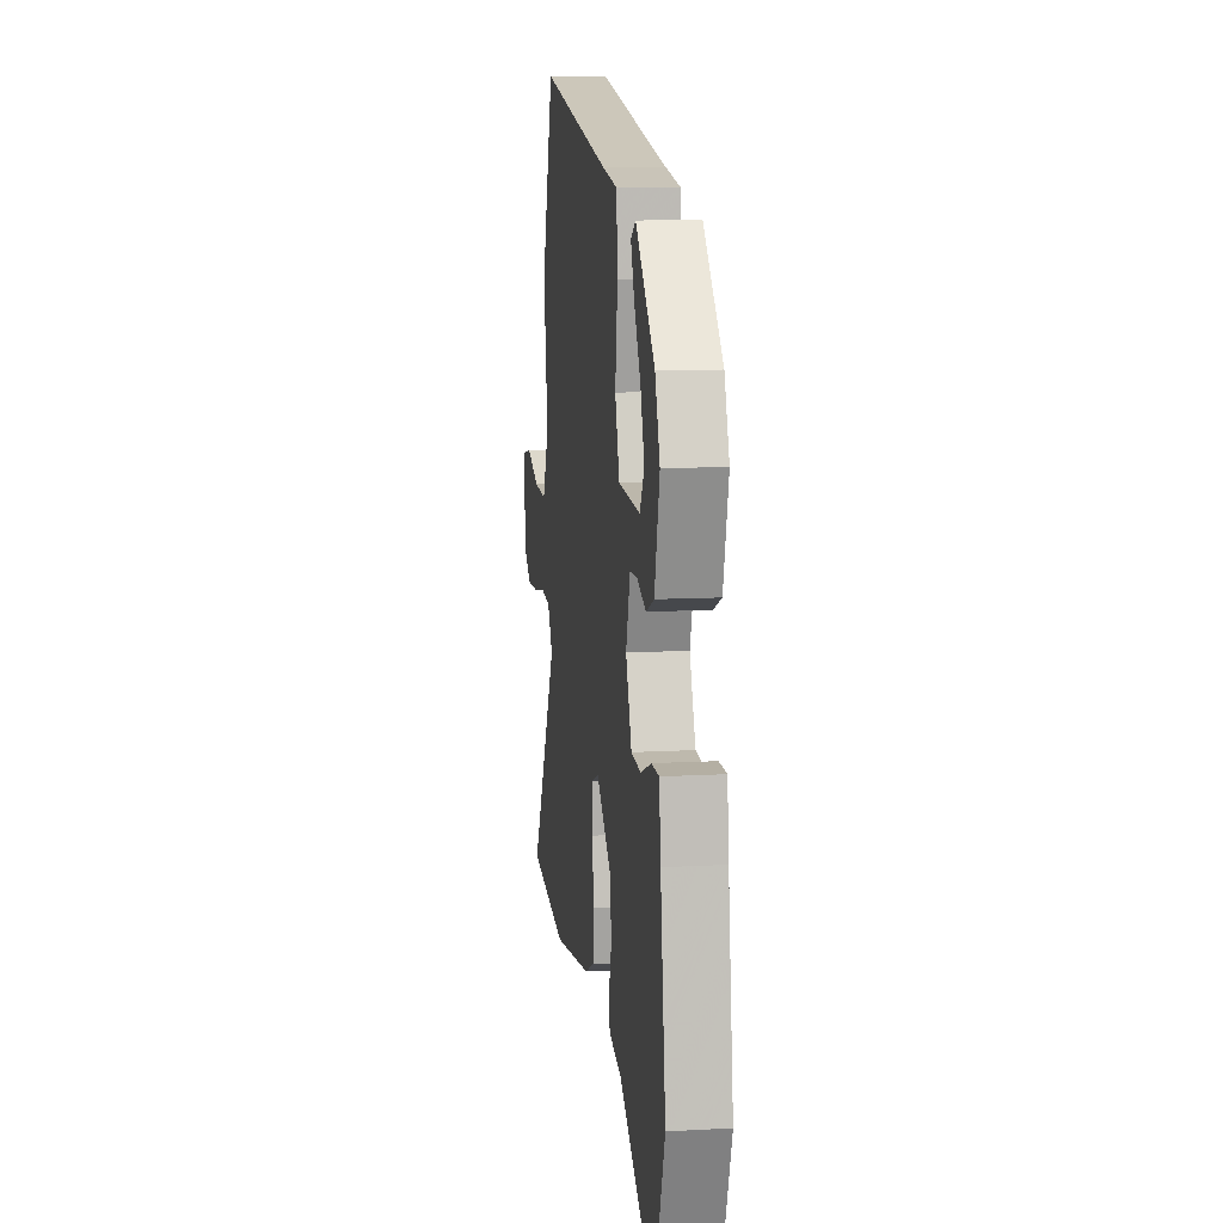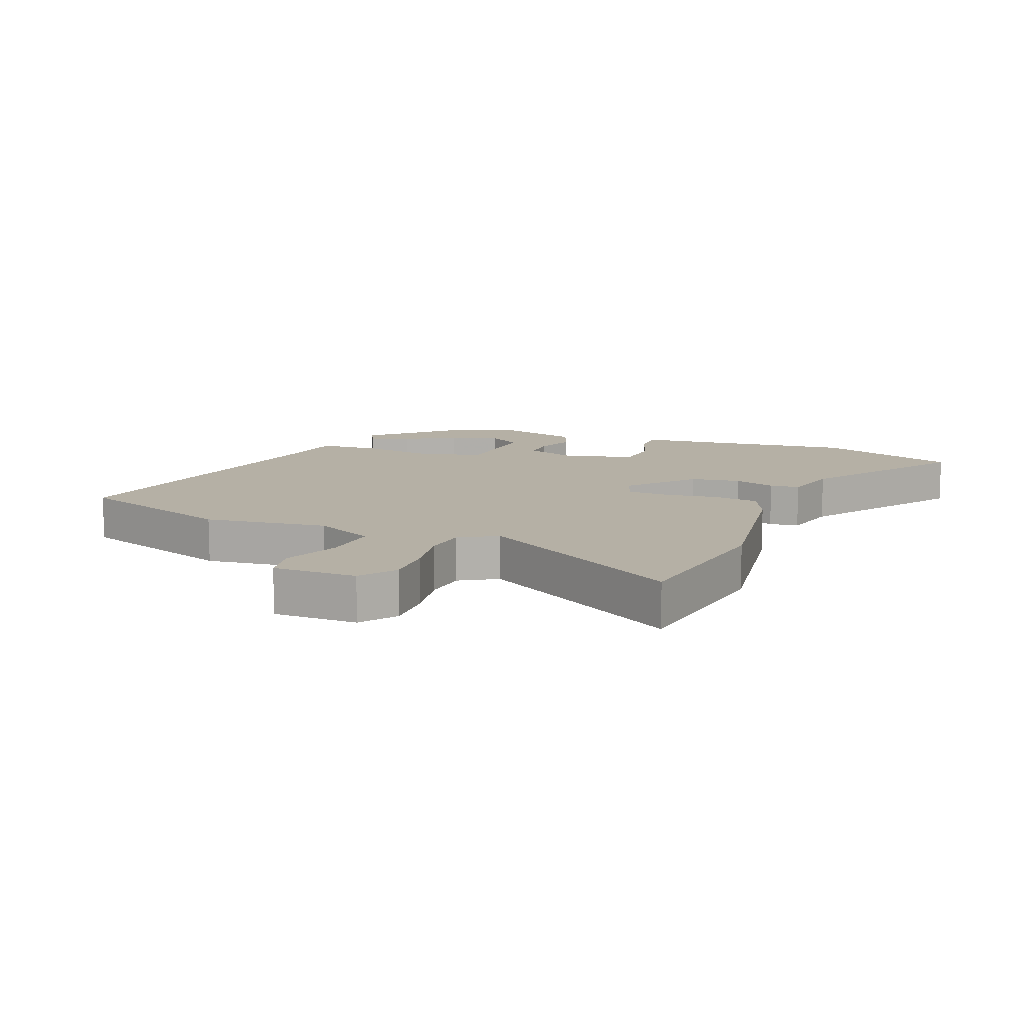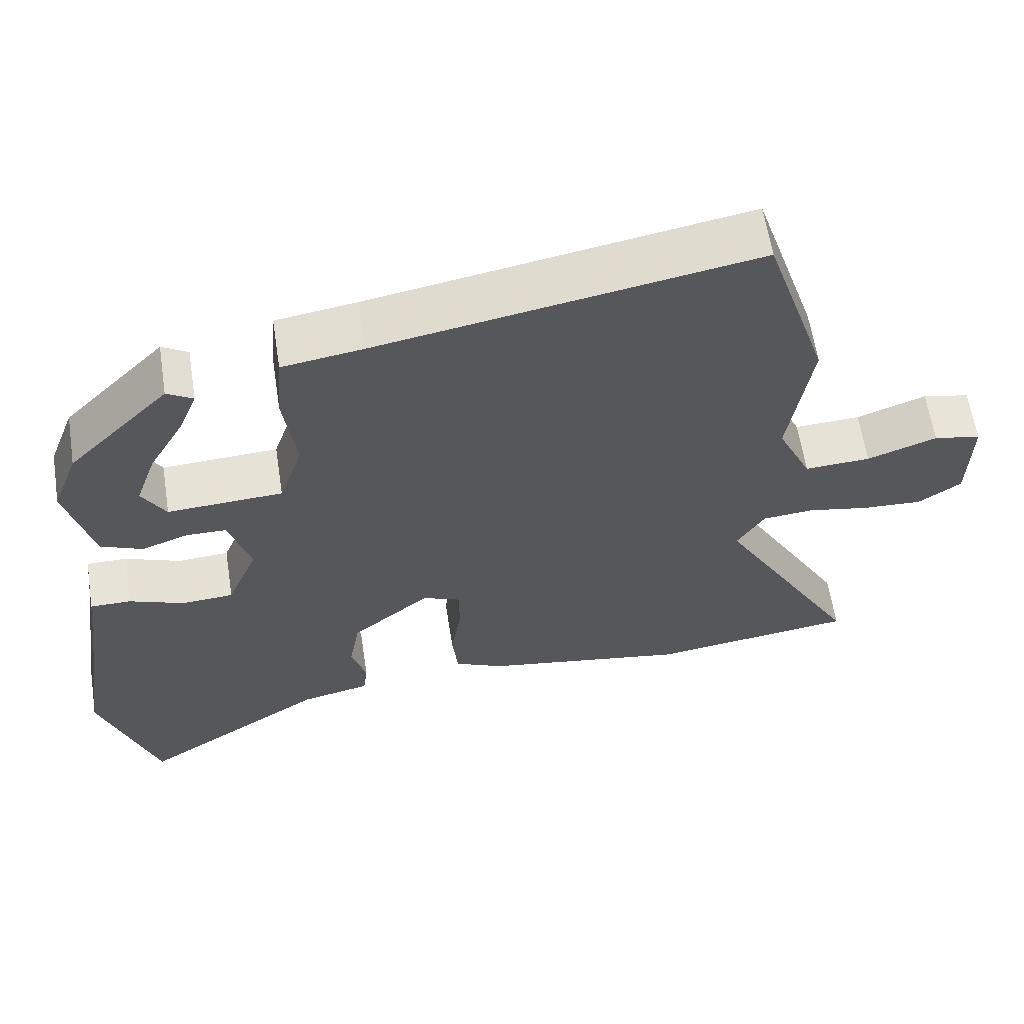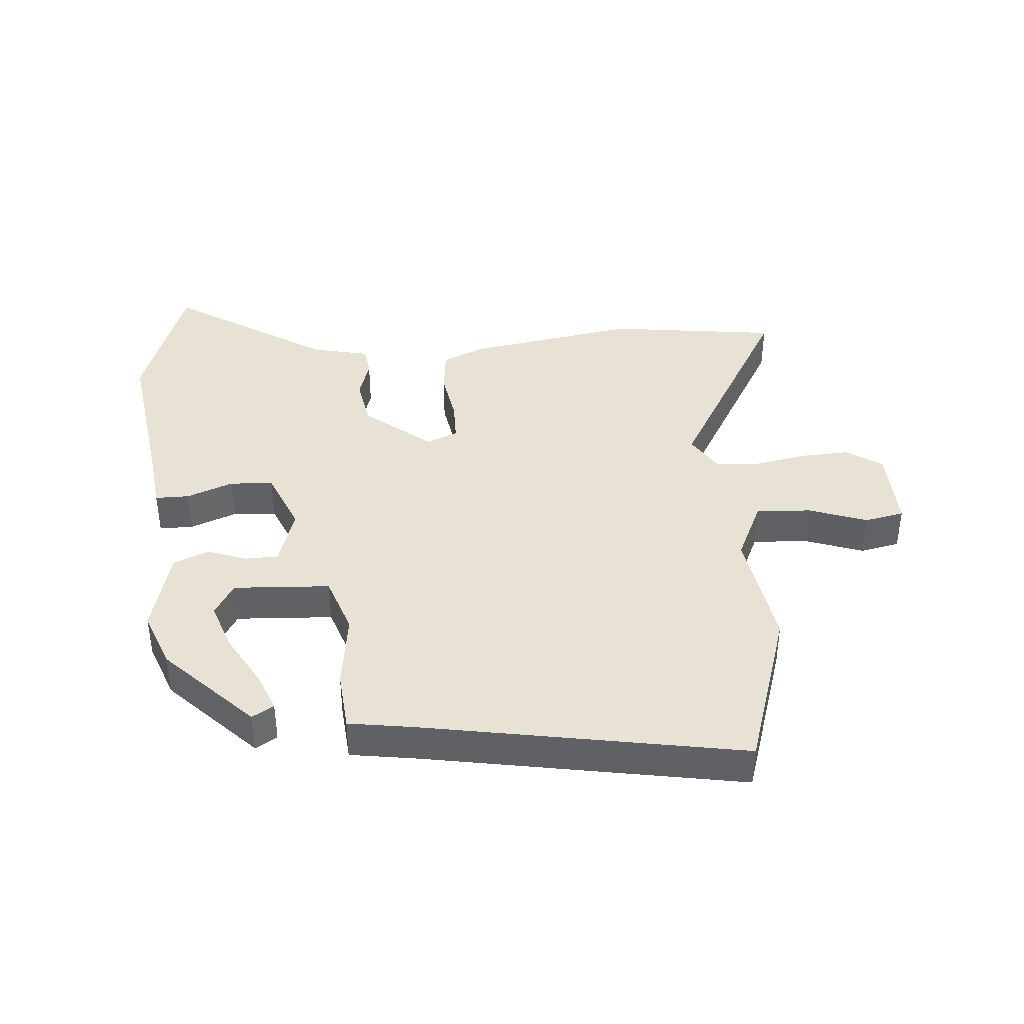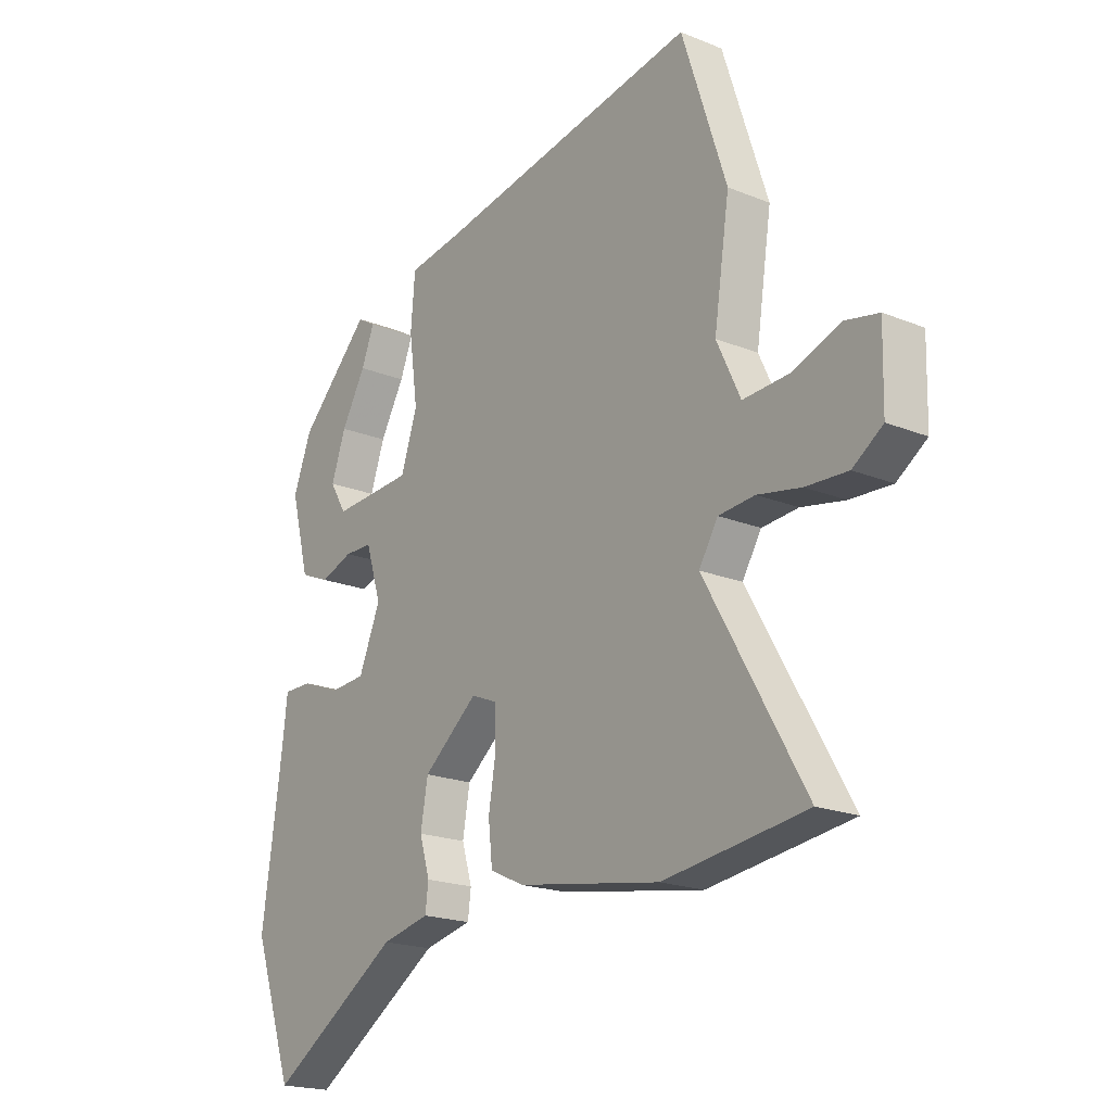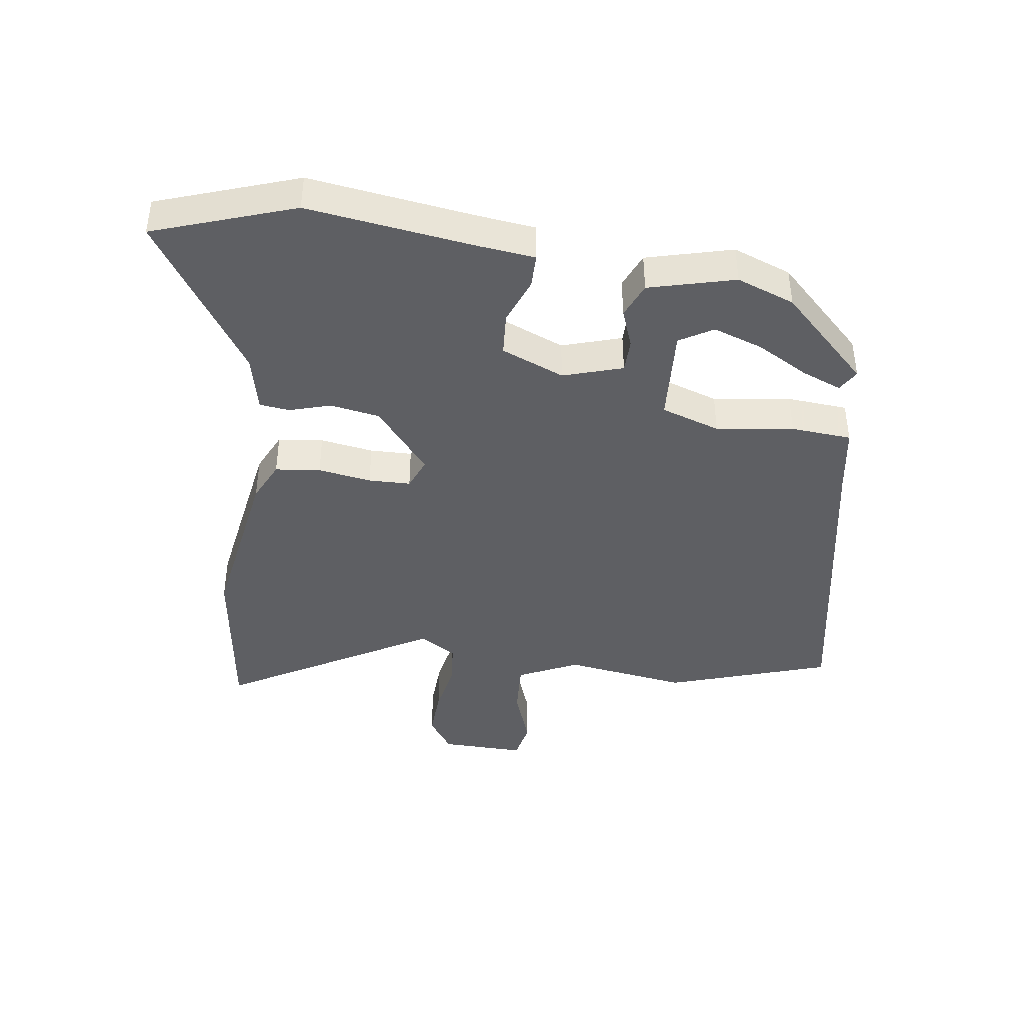
<metadata>
{"format":"obj","ext":"obj","renderer":"f3d","projection":"perspective","resolution":1024,"background":"white","views":[{"elev":11.2,"azim":-97.7,"up":"+Z"},{"elev":11.7,"azim":112.9,"up":"+Y"},{"elev":61.5,"azim":-8.8,"up":"+Z"},{"elev":40.0,"azim":-4.7,"up":"+Y"},{"elev":-19.6,"azim":52.9,"up":"+Z"},{"elev":-41.7,"azim":-97.8,"up":"+Y"}]}
</metadata>
<code>
v -0.438 0.07 0.338
v -0.301 0.07 0.478
v -0.266 0.07 0.457
v -0.291 0.07 0.394
v -0.338 0.07 0.311
v -0.366 0.07 0.231
v -0.334 0.07 0.177
v -0.178 0.07 0.186
v -0.146 0.07 0.281
v -0.163 0.07 0.406
v -0.155 0.07 0.504
v -0.046 0.07 0.521
v 0.463 0.07 0.613
v 0.549 0.07 0.349
v 0.519 0.07 0.151
v 0.565 0.07 0.053
v 0.654 0.07 0.058
v 0.748 0.07 0.092
v 0.812 0.07 0.079
v 0.809 0.07 -0.057
v 0.751 0.07 -0.097
v 0.67 0.07 -0.093
v 0.586 0.07 -0.077
v 0.516 0.07 -0.083
v 0.479 0.07 -0.143
v 0.671 0.07 -0.477
v 0.395 0.07 -0.514
v 0.118 0.07 -0.468
v 0.052 0.07 -0.437
v 0.044 0.07 -0.364
v 0.058 0.07 -0.278
v 0.057 0.07 -0.21
v 0.006 0.07 -0.189
v -0.1 0.07 -0.276
v -0.114 0.07 -0.356
v -0.094 0.07 -0.423
v -0.1 0.07 -0.471
v -0.193 0.07 -0.492
v -0.446 0.07 -0.656
v -0.524 0.07 -0.429
v -0.486 0.07 -0.161
v -0.475 0.07 -0.069
v -0.42 0.07 -0.069
v -0.345 0.07 -0.098
v -0.275 0.07 -0.093
v -0.233 0.07 0.008
v -0.263 0.07 0.104
v -0.317 0.07 0.105
v -0.38 0.07 0.082
v -0.437 0.07 0.106
v -0.473 0.07 0.245
v -0.438 0 0.338
v -0.301 0 0.478
v -0.266 0 0.457
v -0.291 0 0.394
v -0.338 0 0.311
v -0.366 0 0.231
v -0.334 0 0.177
v -0.178 0 0.186
v -0.146 0 0.281
v -0.163 0 0.406
v -0.155 0 0.504
v -0.046 0 0.521
v 0.463 0 0.613
v 0.549 0 0.349
v 0.519 0 0.151
v 0.565 0 0.053
v 0.654 0 0.058
v 0.748 0 0.092
v 0.812 0 0.079
v 0.809 0 -0.057
v 0.751 0 -0.097
v 0.67 0 -0.093
v 0.586 0 -0.077
v 0.516 0 -0.083
v 0.479 0 -0.143
v 0.671 0 -0.477
v 0.395 0 -0.514
v 0.118 0 -0.468
v 0.052 0 -0.437
v 0.044 0 -0.364
v 0.058 0 -0.278
v 0.057 0 -0.21
v 0.006 0 -0.189
v -0.1 0 -0.276
v -0.114 0 -0.356
v -0.094 0 -0.423
v -0.1 0 -0.471
v -0.193 0 -0.492
v -0.446 0 -0.656
v -0.524 0 -0.429
v -0.486 0 -0.161
v -0.475 0 -0.069
v -0.42 0 -0.069
v -0.345 0 -0.098
v -0.275 0 -0.093
v -0.233 0 0.008
v -0.263 0 0.104
v -0.317 0 0.105
v -0.38 0 0.082
v -0.437 0 0.106
v -0.473 0 0.245
f 50 51 1
f 49 50 1
f 48 49 1
f 41 42 43 44
f 41 44 45
f 40 41 45
f 39 40 45
f 38 39 45
f 38 45 46
f 37 38 46
f 36 37 46
f 35 36 46
f 29 30 31
f 28 29 31
f 27 28 31
f 26 27 31
f 25 26 31
f 24 25 31 32
f 21 22 23
f 20 21 23
f 19 20 23
f 18 19 23
f 17 18 23
f 16 17 23 24
f 24 32 33
f 16 24 33
f 15 16 33
f 14 15 33
f 13 14 33
f 12 13 33
f 11 12 33
f 10 11 33
f 9 10 33
f 3 4 5
f 2 3 5
f 1 2 5
f 1 5 6
f 48 1 6 7
f 34 35 46 47
f 33 34 47
f 8 9 33
f 8 33 47
f 7 8 47 48
f 52 102 101
f 52 101 100
f 52 100 99
f 95 94 93 92
f 96 95 92
f 96 92 91
f 96 91 90
f 96 90 89
f 97 96 89
f 97 89 88
f 97 88 87
f 97 87 86
f 82 81 80
f 82 80 79
f 82 79 78
f 82 78 77
f 82 77 76
f 83 82 76 75
f 74 73 72
f 74 72 71
f 74 71 70
f 74 70 69
f 74 69 68
f 75 74 68 67
f 84 83 75
f 84 75 67
f 84 67 66
f 84 66 65
f 84 65 64
f 84 64 63
f 84 63 62
f 84 62 61
f 84 61 60
f 56 55 54
f 56 54 53
f 56 53 52
f 57 56 52
f 58 57 52 99
f 98 97 86 85
f 98 85 84
f 84 60 59
f 98 84 59
f 99 98 59 58
f 1 52 53 2
f 2 53 54 3
f 3 54 55 4
f 4 55 56 5
f 5 56 57 6
f 6 57 58 7
f 7 58 59 8
f 8 59 60 9
f 9 60 61 10
f 10 61 62 11
f 11 62 63 12
f 12 63 64 13
f 13 64 65 14
f 14 65 66 15
f 15 66 67 16
f 16 67 68 17
f 17 68 69 18
f 18 69 70 19
f 19 70 71 20
f 20 71 72 21
f 21 72 73 22
f 22 73 74 23
f 23 74 75 24
f 24 75 76 25
f 25 76 77 26
f 26 77 78 27
f 27 78 79 28
f 28 79 80 29
f 29 80 81 30
f 30 81 82 31
f 31 82 83 32
f 32 83 84 33
f 33 84 85 34
f 34 85 86 35
f 35 86 87 36
f 36 87 88 37
f 37 88 89 38
f 38 89 90 39
f 39 90 91 40
f 40 91 92 41
f 41 92 93 42
f 42 93 94 43
f 43 94 95 44
f 44 95 96 45
f 45 96 97 46
f 46 97 98 47
f 47 98 99 48
f 48 99 100 49
f 49 100 101 50
f 50 101 102 51
f 51 102 52 1

</code>
